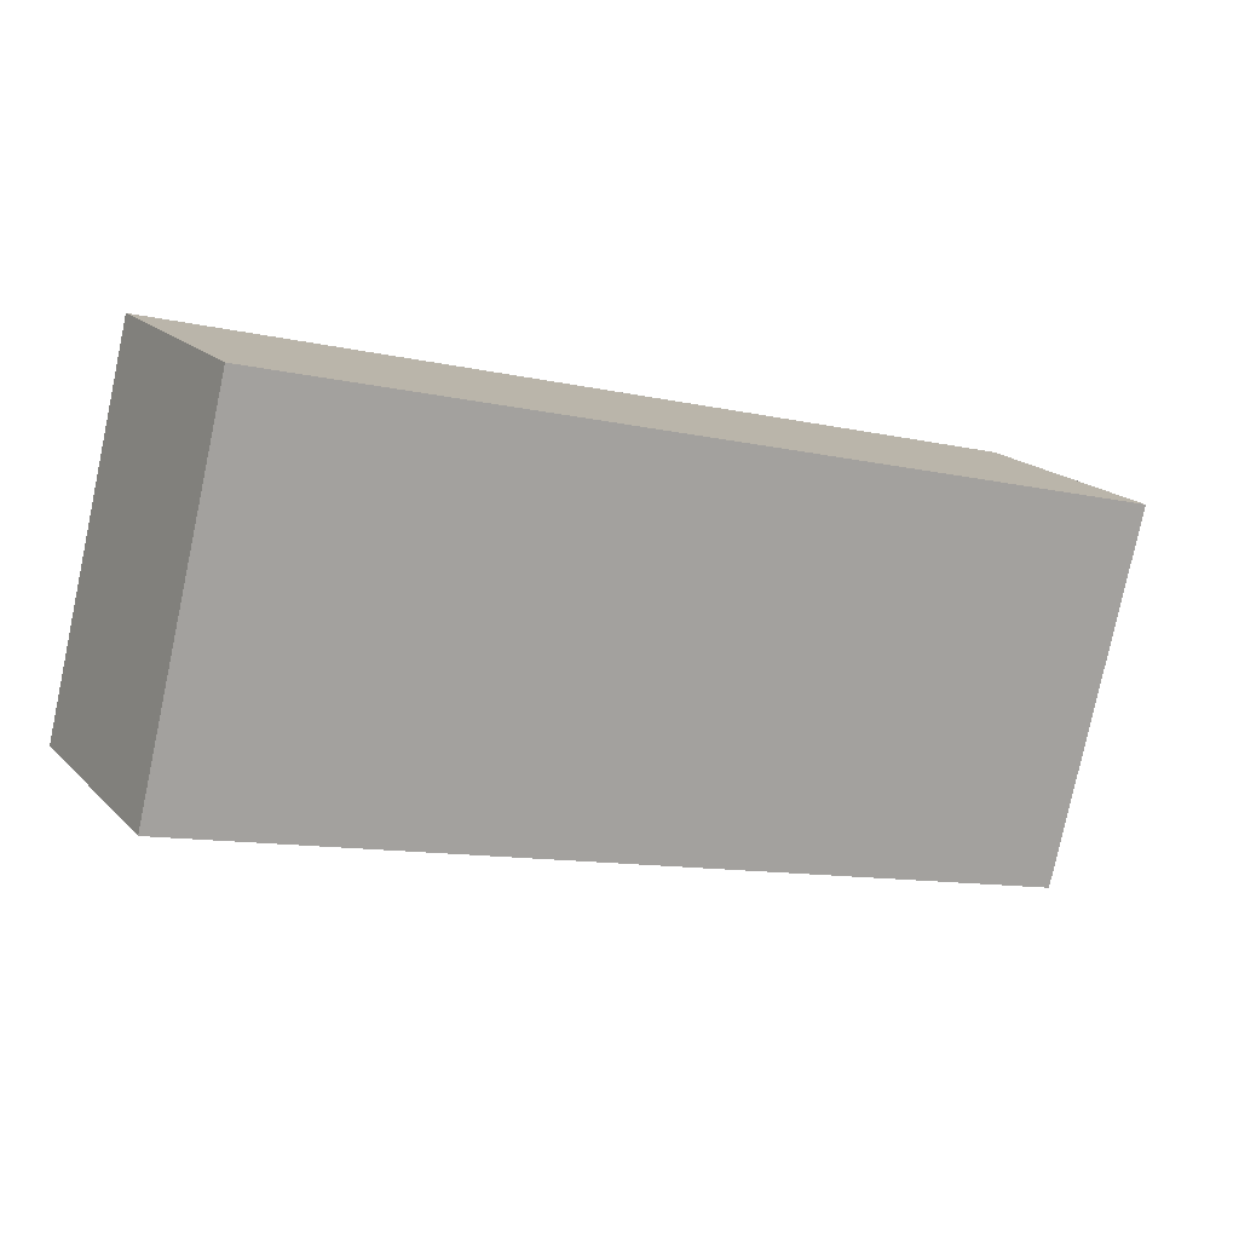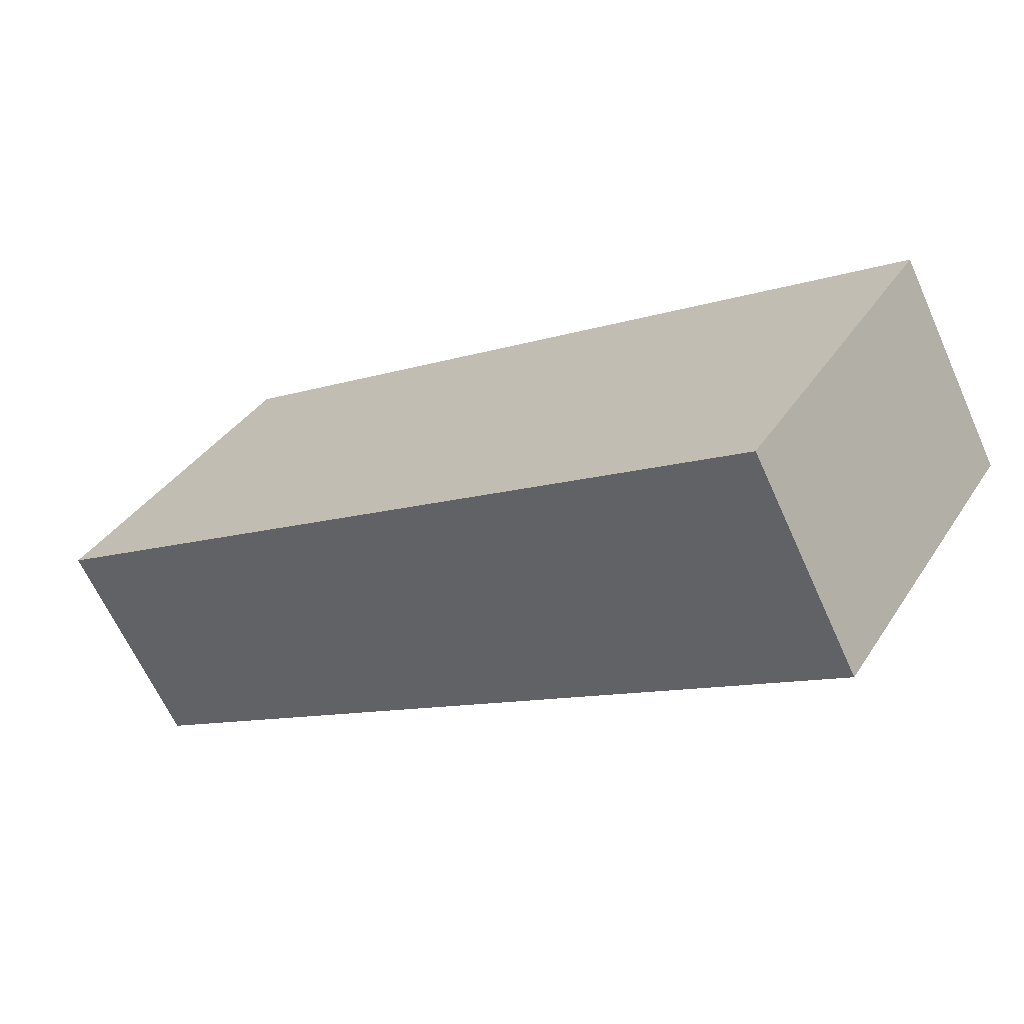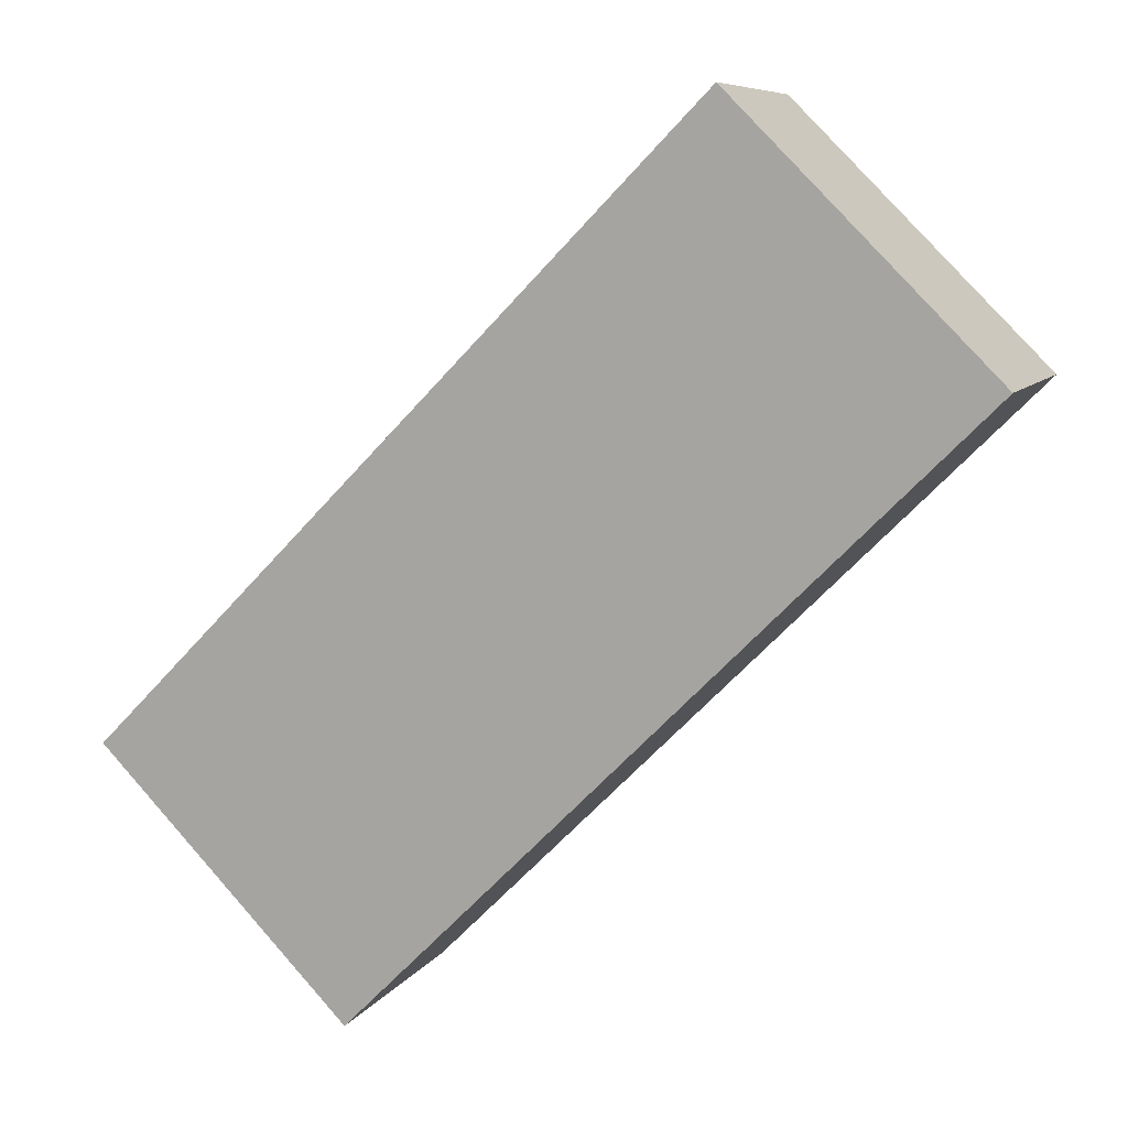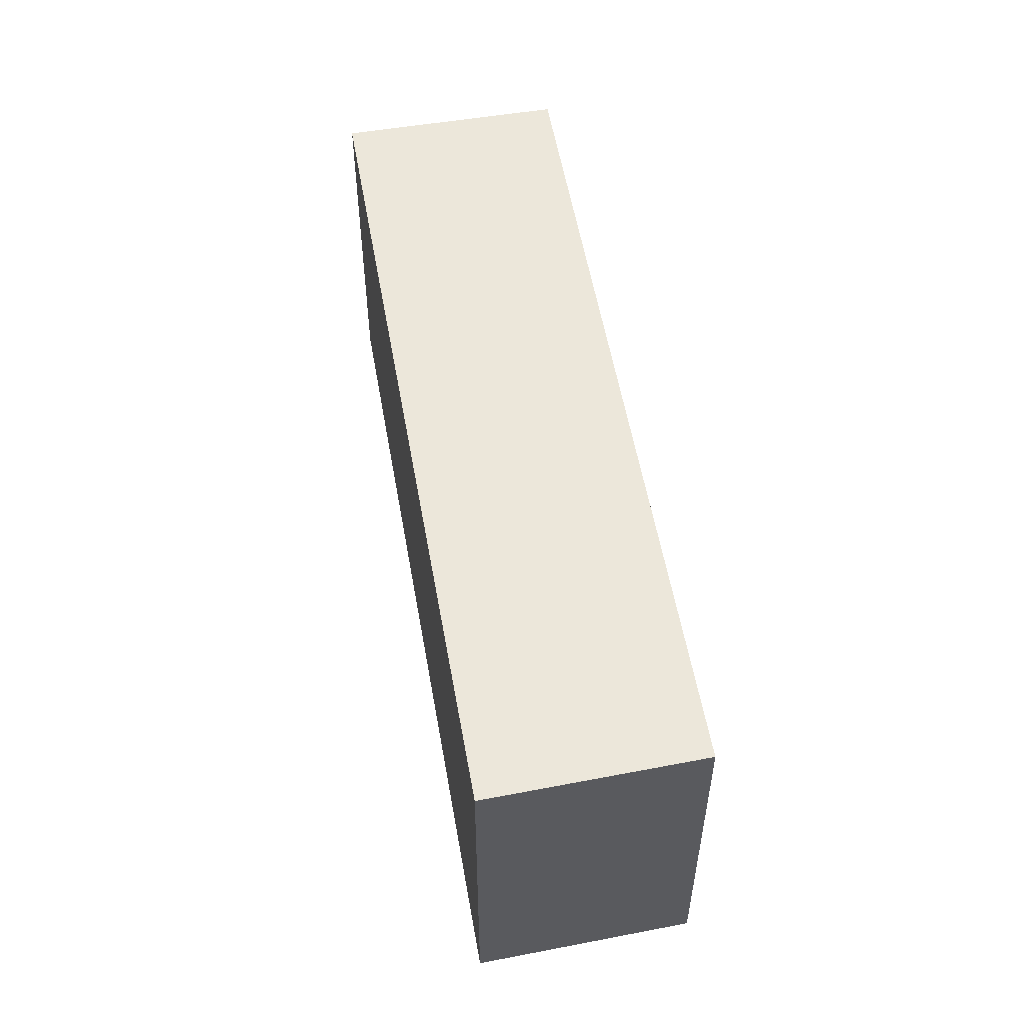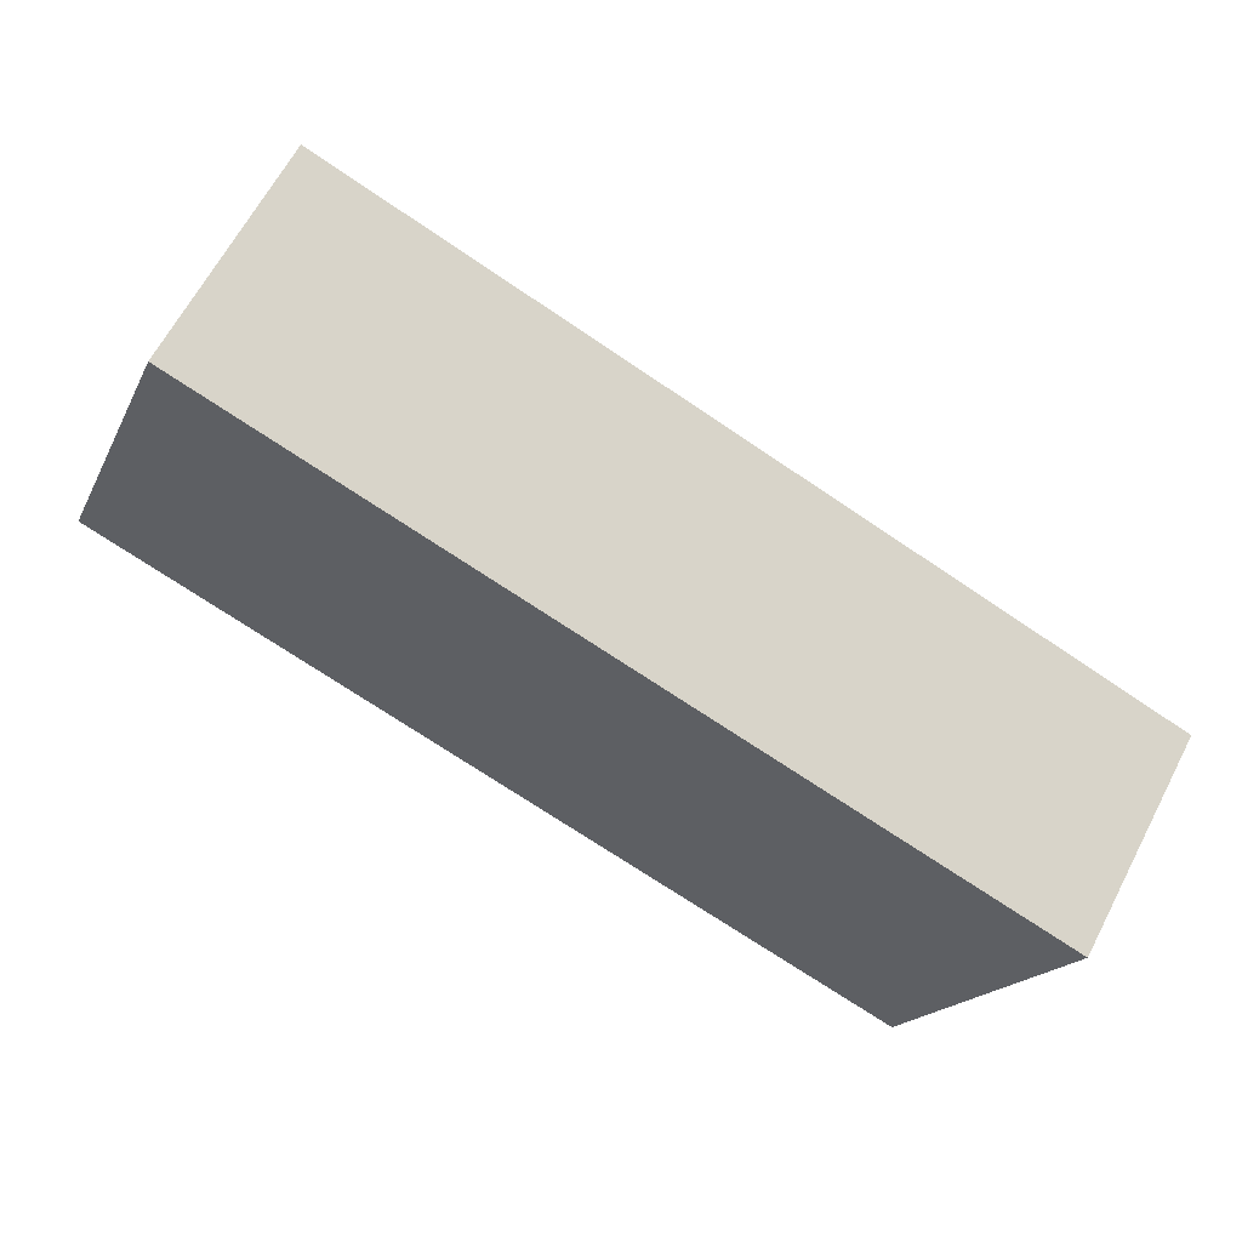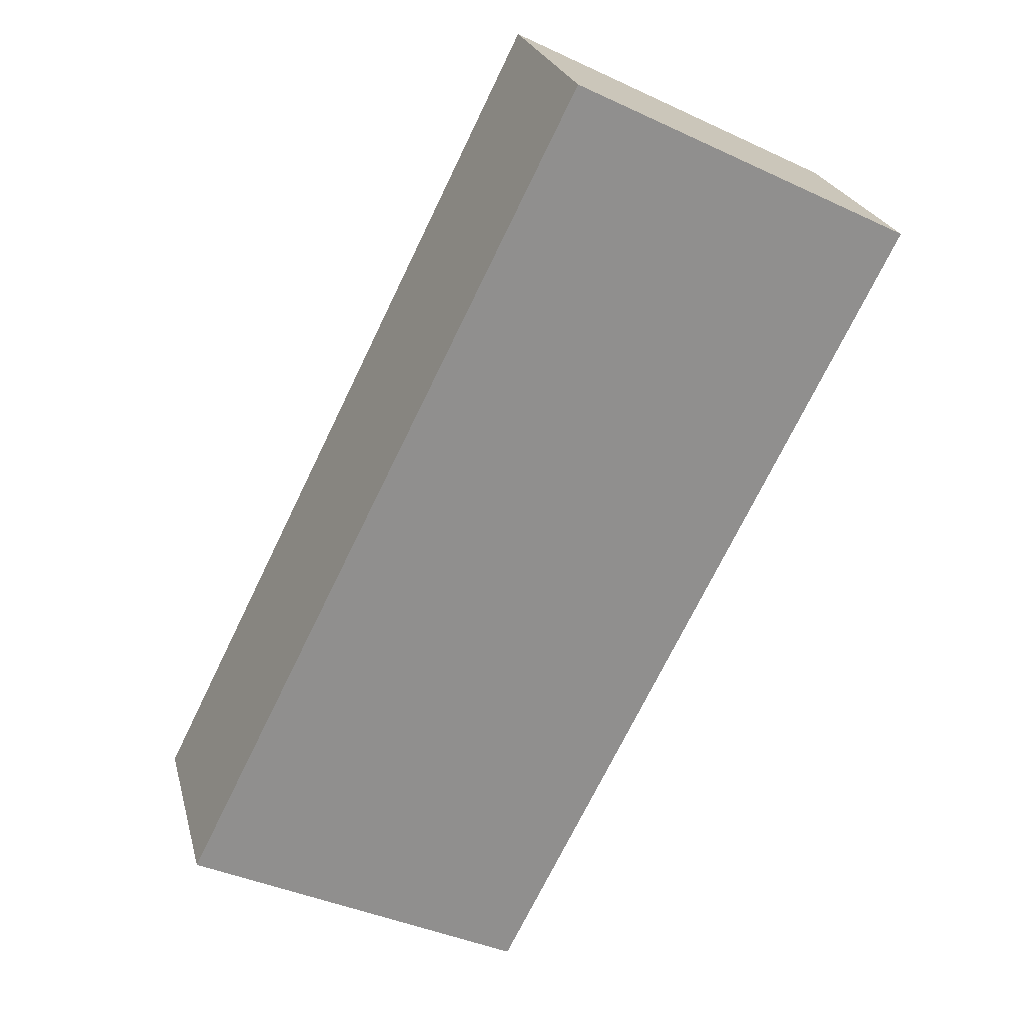
<metadata>
{"format":"obj","ext":"obj","renderer":"f3d","projection":"perspective","resolution":1024,"background":"white","views":[{"elev":-79.4,"azim":168.0,"up":"+Z"},{"elev":36.8,"azim":-150.9,"up":"+Z"},{"elev":79.2,"azim":138.4,"up":"+Z"},{"elev":54.0,"azim":108.0,"up":"+Y"},{"elev":-18.3,"azim":-19.6,"up":"+Z"},{"elev":-40.8,"azim":-119.5,"up":"+Z"}]}
</metadata>
<code>
v  0 3.89 2.382e-16
v  9.469 3.89 -2.231
v  8.282 3.89 -4.318
v  5.354 3.89 -0.047
v  1.165 3.89 2.177
v  0 0 0
v  1.165 -1.333e-16 2.177
v  5.354 2.878e-18 -0.047
v  9.469 1.366e-16 -2.231
v  8.282 2.644e-16 -4.318
g defaultobject
f 1 2 3
f 2 1 4
f 4 1 5
f 6 5 1
f 5 6 7
f 7 4 5
f 4 7 8
f 4 8 2
f 2 8 9
f 9 3 2
f 3 9 10
f 10 1 3
f 1 10 6
f 10 7 6
f 7 10 8
f 8 10 9

</code>
